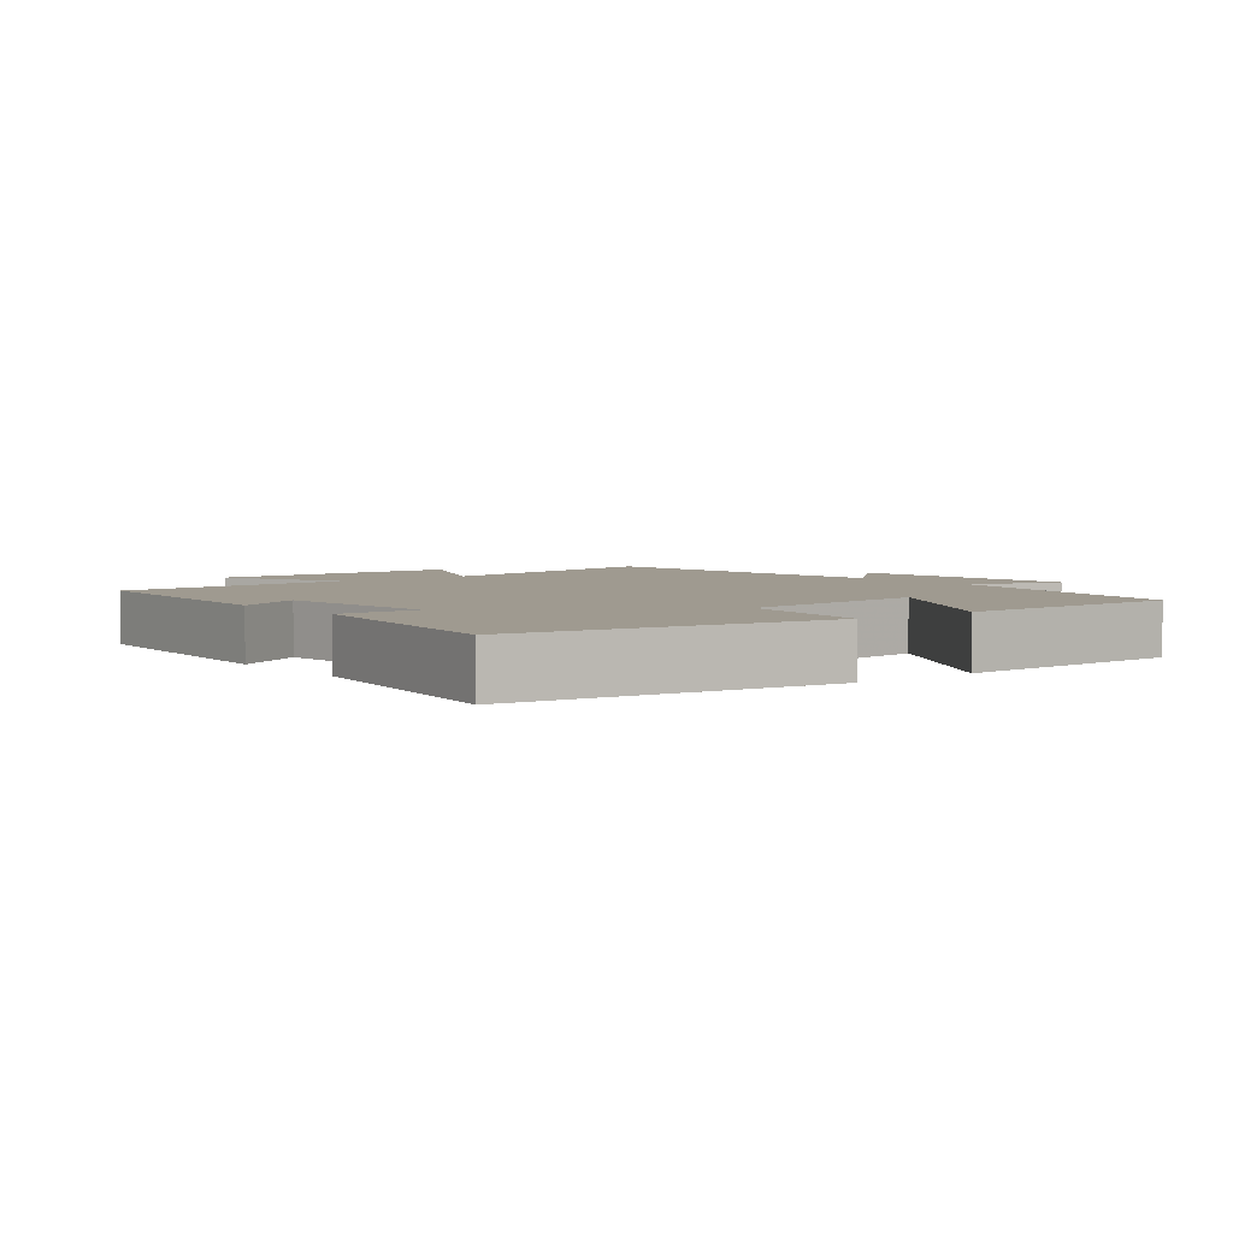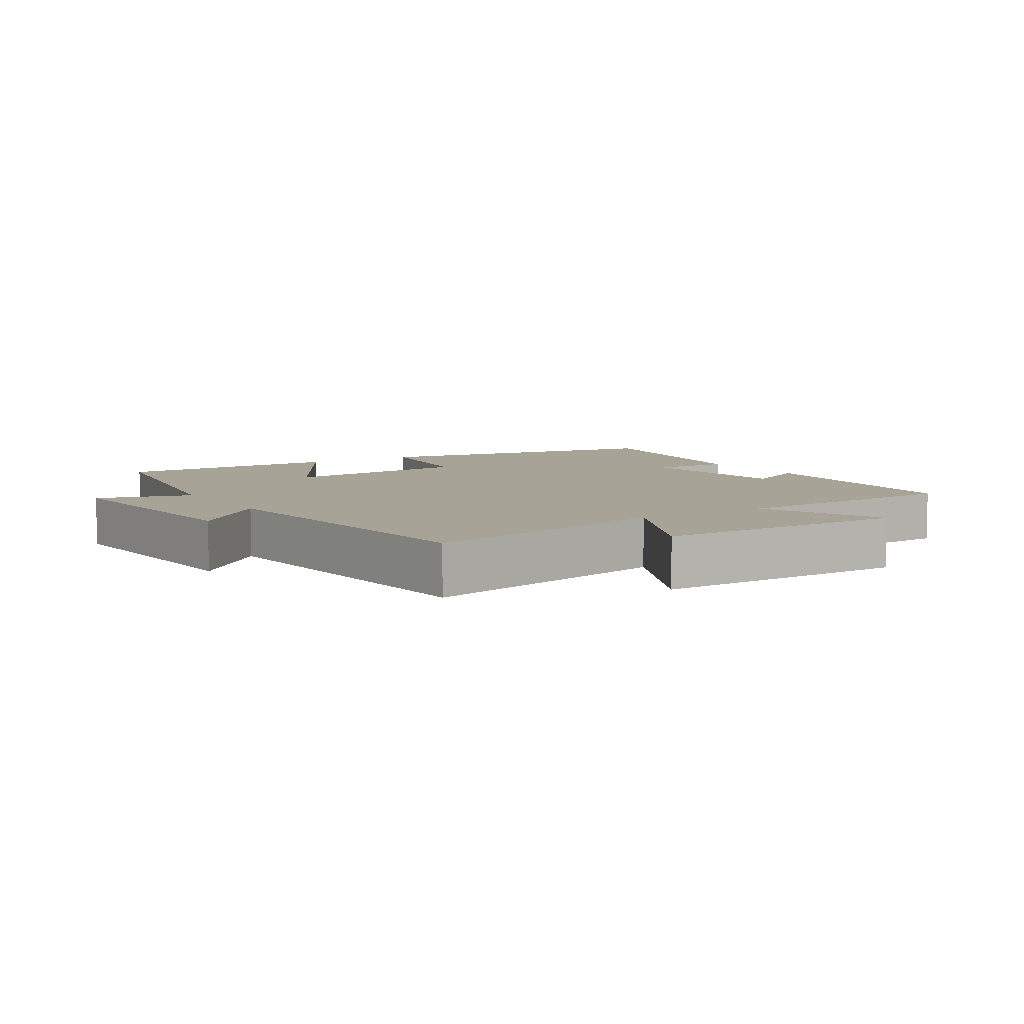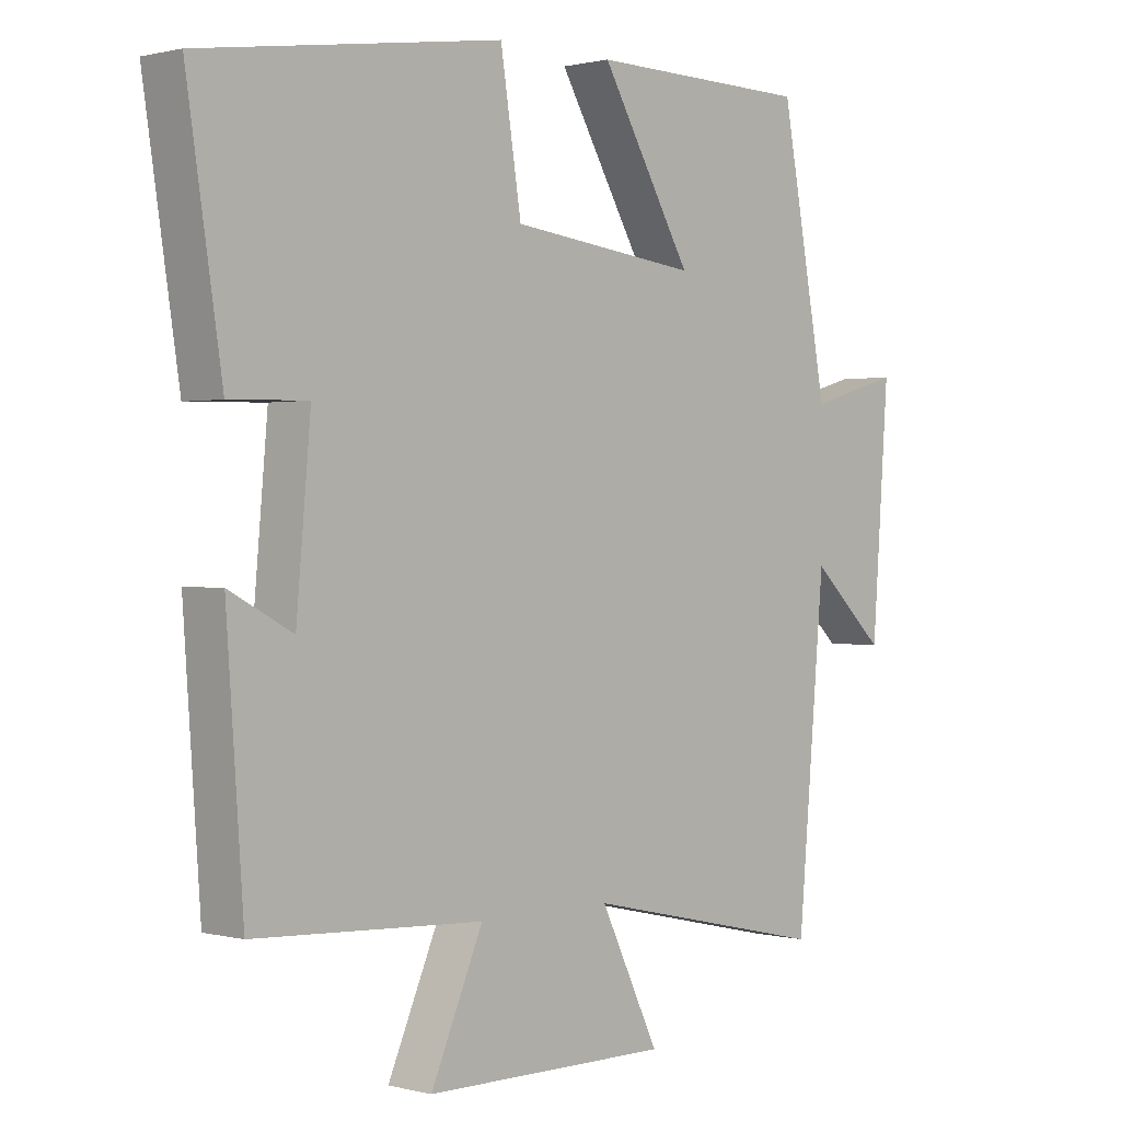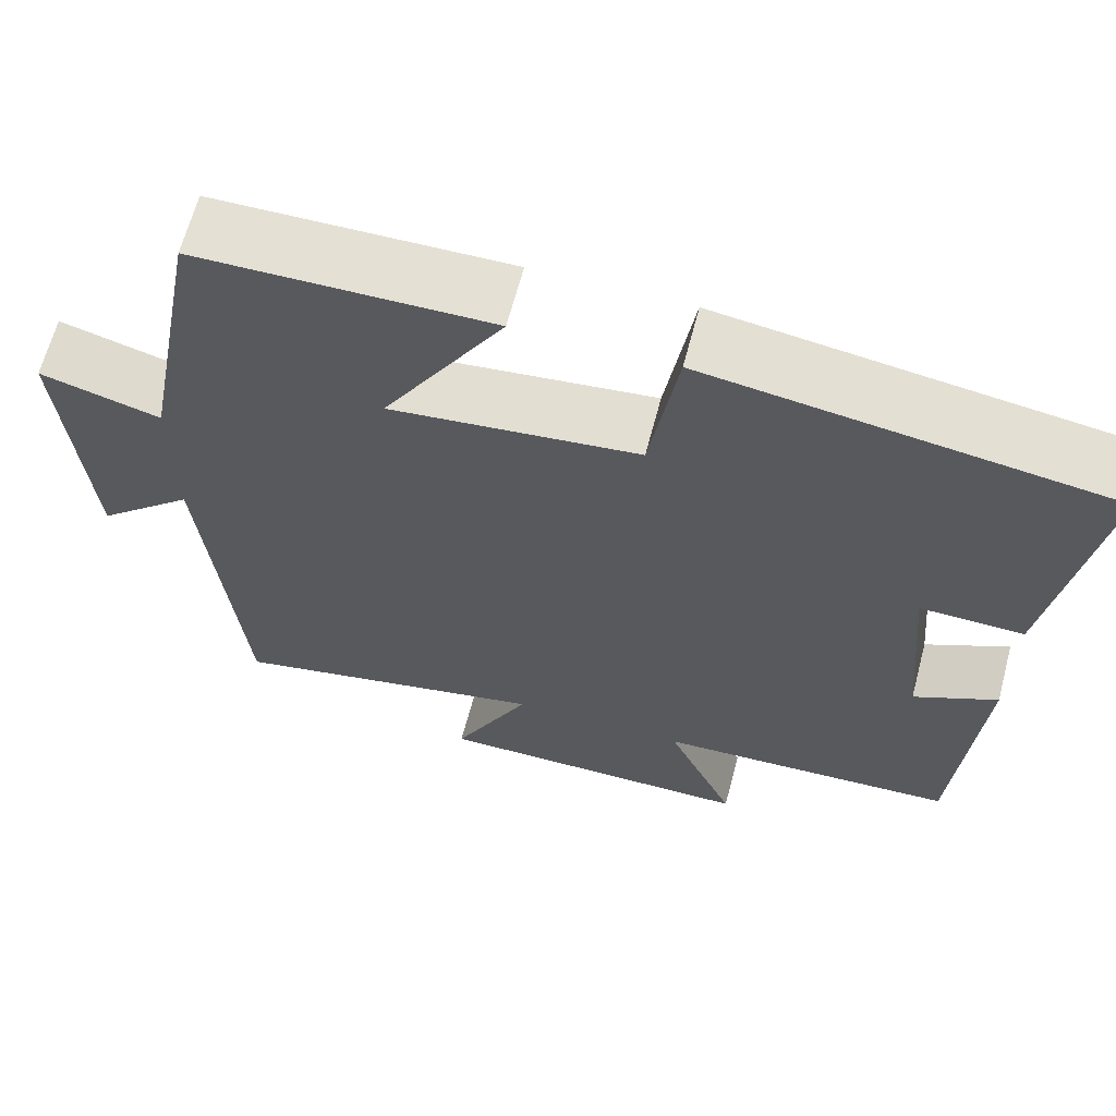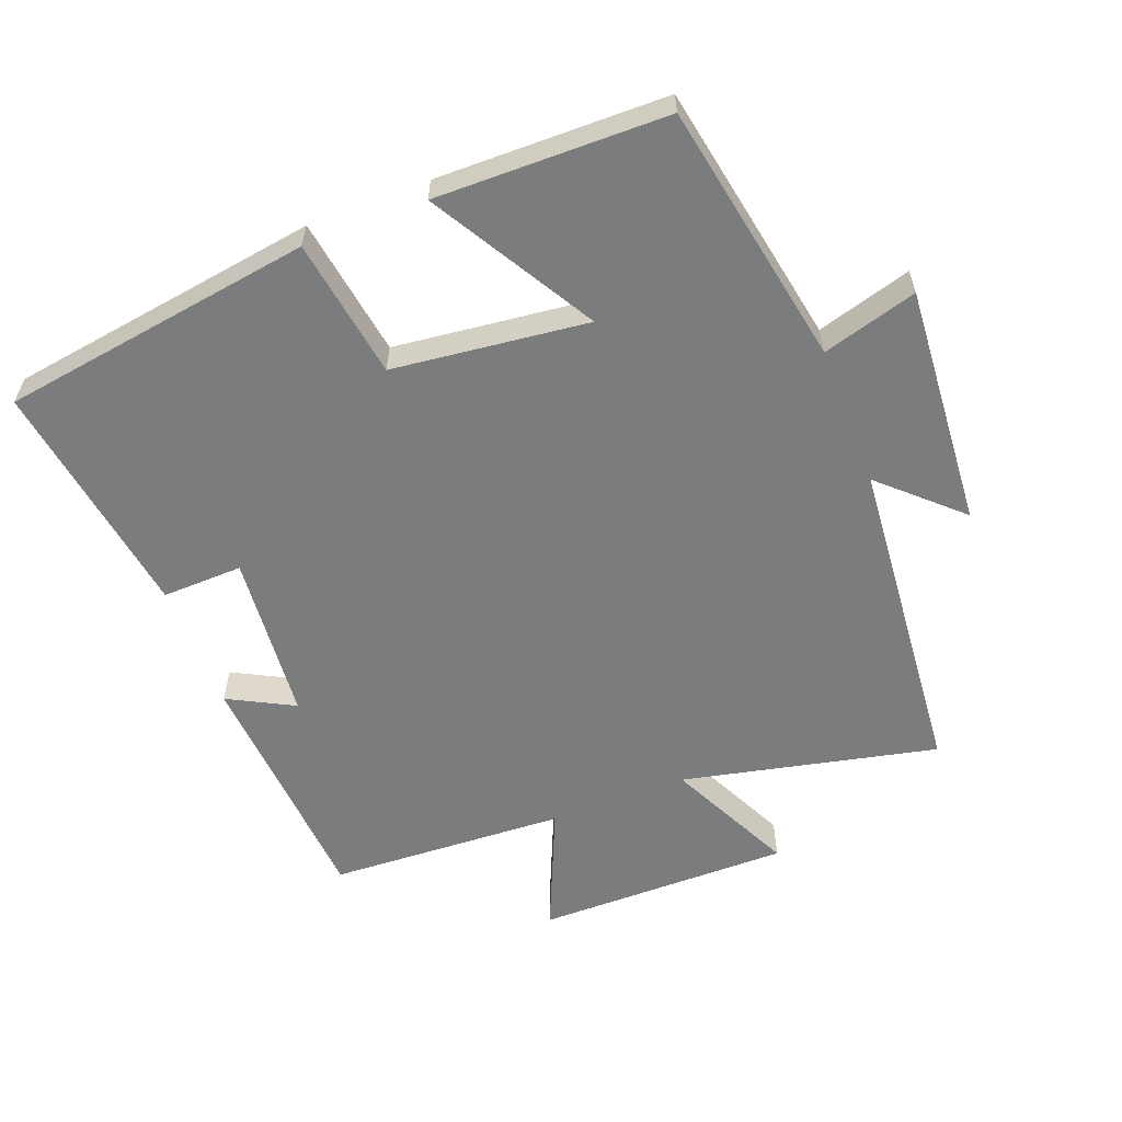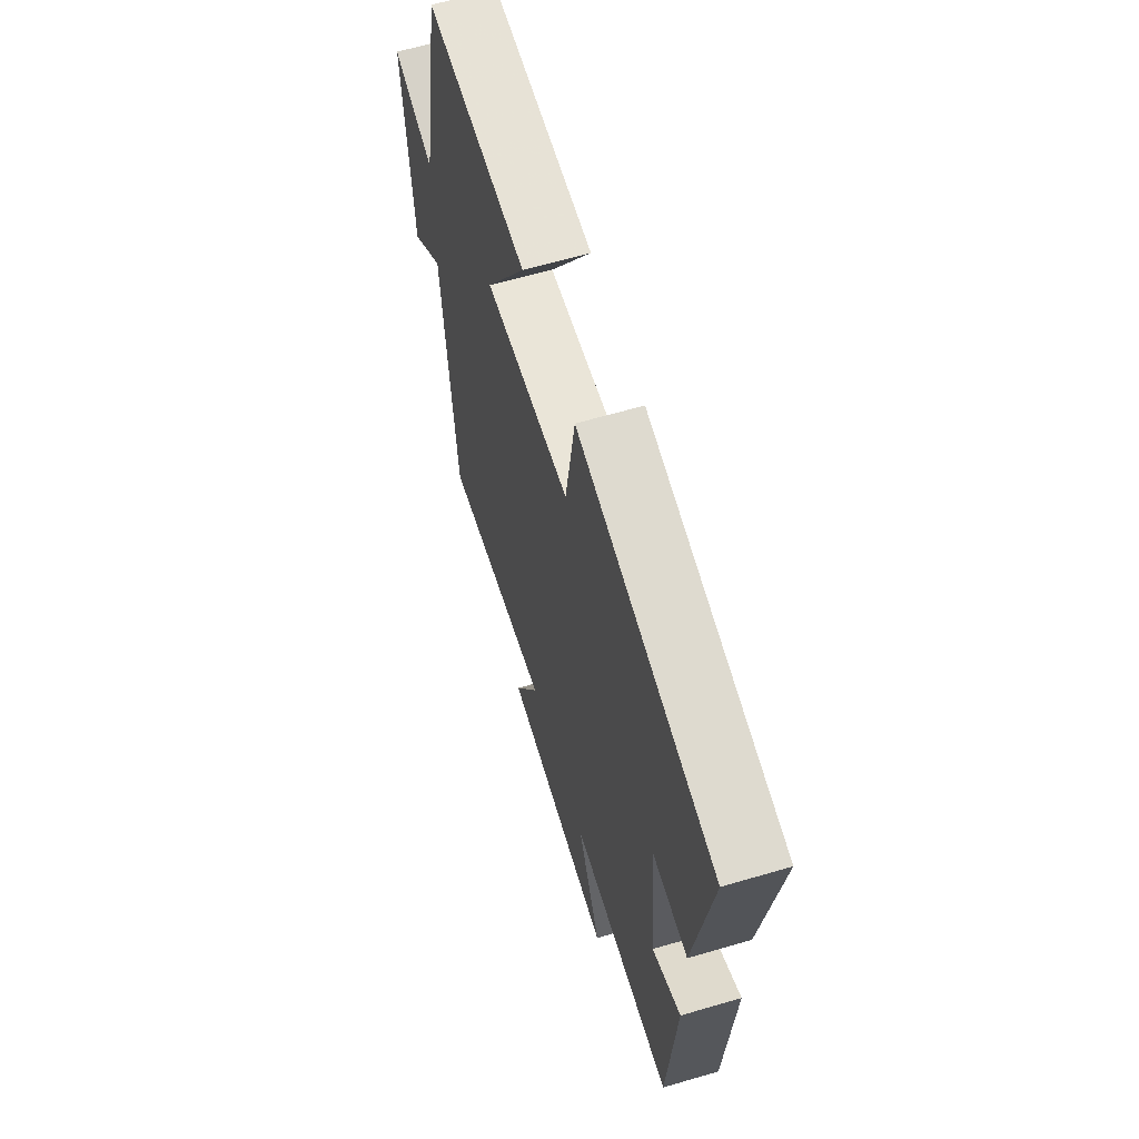
<metadata>
{"format":"obj","ext":"obj","renderer":"f3d","projection":"perspective","resolution":1024,"background":"white","views":[{"elev":3.9,"azim":-38.5,"up":"+Y"},{"elev":6.7,"azim":147.7,"up":"+Y"},{"elev":0.7,"azim":-46.8,"up":"+Z"},{"elev":65.1,"azim":-165.2,"up":"+Z"},{"elev":-58.7,"azim":21.1,"up":"+Y"},{"elev":63.5,"azim":-106.5,"up":"+Z"}]}
</metadata>
<code>
v -0.554 0.07 0.432
v -0.093 0.07 0.5
v -0.061 0.07 0.294
v 0.227 0.07 0.26
v 0.087 0.07 0.5
v 0.428 0.07 0.495
v 0.5 0.07 0.106
v 0.64 0.07 0.146
v 0.614 0.07 -0.21
v 0.5 0.07 -0.104
v 0.458 0.07 -0.584
v 0.082 0.07 -0.5
v 0.172 0.07 -0.686
v -0.204 0.07 -0.684
v -0.124 0.07 -0.5
v -0.474 0.07 -0.482
v -0.5 0.07 -0.116
v -0.403 0.07 -0.167
v -0.381 0.07 0.081
v -0.5 0.07 0.078
v -0.554 0 0.432
v -0.093 0 0.5
v -0.061 0 0.294
v 0.227 0 0.26
v 0.087 0 0.5
v 0.428 0 0.495
v 0.5 0 0.106
v 0.64 0 0.146
v 0.614 0 -0.21
v 0.5 0 -0.104
v 0.458 0 -0.584
v 0.082 0 -0.5
v 0.172 0 -0.686
v -0.204 0 -0.684
v -0.124 0 -0.5
v -0.474 0 -0.482
v -0.5 0 -0.116
v -0.403 0 -0.167
v -0.381 0 0.081
v -0.5 0 0.078
f 1 2 3
f 20 1 3
f 19 20 3
f 18 19 3 4
f 15 16 17 18
f 15 18 4
f 12 13 14 15
f 12 15 4
f 10 11 12 4
f 7 8 9 10
f 6 7 10
f 5 6 10
f 4 5 10
f 23 22 21
f 23 21 40
f 23 40 39
f 24 23 39 38
f 38 37 36 35
f 24 38 35
f 35 34 33 32
f 24 35 32
f 24 32 31 30
f 30 29 28 27
f 30 27 26
f 30 26 25
f 30 25 24
f 1 21 22 2
f 2 22 23 3
f 3 23 24 4
f 4 24 25 5
f 5 25 26 6
f 6 26 27 7
f 7 27 28 8
f 8 28 29 9
f 9 29 30 10
f 10 30 31 11
f 11 31 32 12
f 12 32 33 13
f 13 33 34 14
f 14 34 35 15
f 15 35 36 16
f 16 36 37 17
f 17 37 38 18
f 18 38 39 19
f 19 39 40 20
f 20 40 21 1

</code>
